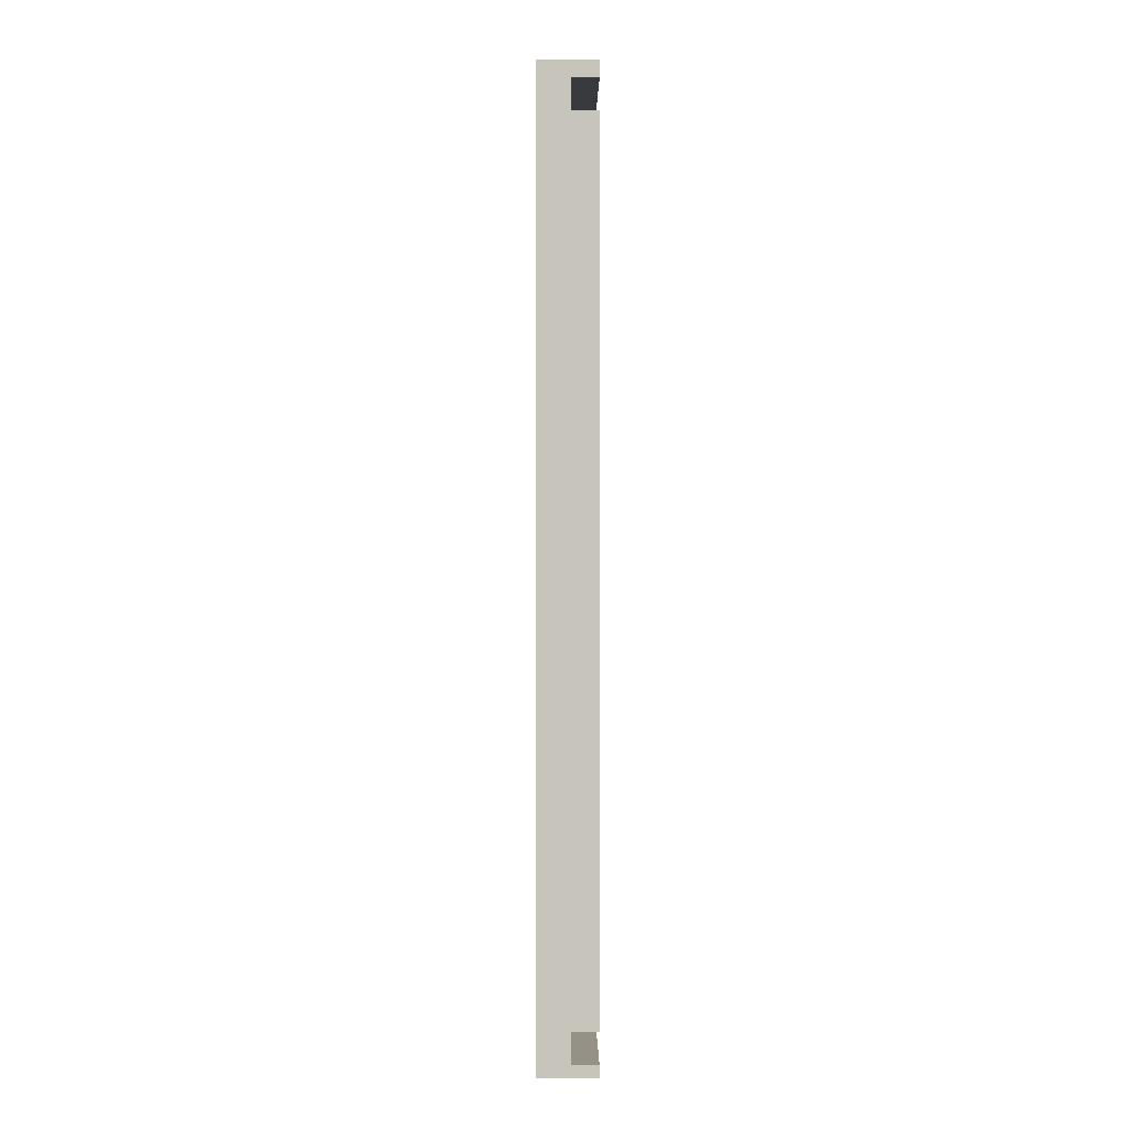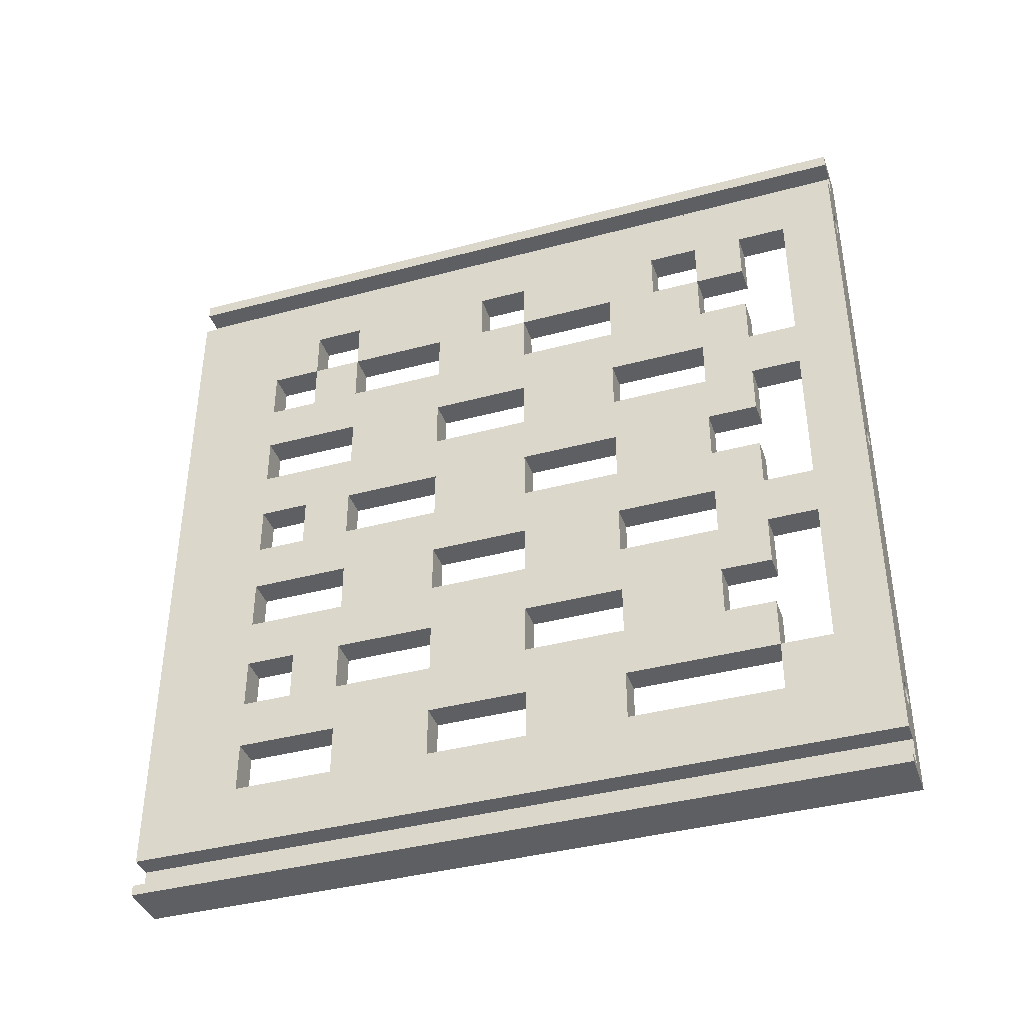
<metadata>
{"format":"obj","ext":"obj","renderer":"f3d","projection":"perspective","resolution":1024,"background":"white","views":[{"elev":0.7,"azim":-0.4,"up":"+Y"},{"elev":-39.6,"azim":108.4,"up":"+Y"}]}
</metadata>
<code>
g Left
v 0.8128 15.53 -4
v 0.8047 15.47 -4
v 0.781 15.41 -4
v 0.7432 15.36 -4
v 0.694 15.33 -4
v 0.6367 15.3 -4
v 0.5752 15.29 -4
v 0.5137 15.3 -4
v 0.4564 15.33 -4
v 0.4072 15.36 -4
v 0.3695 15.41 -4
v 0.3457 15.47 -4
v 0.3376 15.53 -4
v 0.3457 15.59 -4
v 0.3695 15.65 -4
v 0.4072 15.7 -4
v 0.4564 15.74 -4
v 0.5137 15.76 -4
v 0.5752 15.77 -4
v 0.6367 15.76 -4
v 0.694 15.74 -4
v 0.7432 15.7 -4
v 0.781 15.65 -4
v 0.8047 15.59 -4
v 0.8128 15.53 -3.92
v 0.8047 15.59 -3.92
v 0.781 15.65 -3.92
v 0.7432 15.7 -3.92
v 0.694 15.74 -3.92
v 0.6367 15.76 -3.92
v 0.5752 15.77 -3.92
v 0.5137 15.76 -3.92
v 0.4564 15.74 -3.92
v 0.4072 15.7 -3.92
v 0.3695 15.65 -3.92
v 0.3457 15.59 -3.92
v 0.3376 15.53 -3.92
v 0.3457 15.47 -3.92
v 0.3695 15.41 -3.92
v 0.4072 15.36 -3.92
v 0.4564 15.33 -3.92
v 0.5137 15.3 -3.92
v 0.5752 15.29 -3.92
v 0.6367 15.3 -3.92
v 0.694 15.33 -3.92
v 0.7432 15.36 -3.92
v 0.781 15.41 -3.92
v 0.8047 15.47 -3.92
v 0.8128 8.5 -4
v 0.8047 8.439 -4
v 0.781 8.381 -4
v 0.7432 8.332 -4
v 0.694 8.294 -4
v 0.6367 8.27 -4
v 0.5752 8.262 -4
v 0.5137 8.27 -4
v 0.4564 8.294 -4
v 0.4072 8.332 -4
v 0.3695 8.381 -4
v 0.3457 8.439 -4
v 0.3376 8.5 -4
v 0.3457 8.561 -4
v 0.3695 8.619 -4
v 0.4072 8.668 -4
v 0.4564 8.706 -4
v 0.5137 8.73 -4
v 0.5752 8.738 -4
v 0.6367 8.73 -4
v 0.694 8.706 -4
v 0.7432 8.668 -4
v 0.781 8.619 -4
v 0.8047 8.561 -4
v 0.8128 8.5 -3.92
v 0.8047 8.561 -3.92
v 0.781 8.619 -3.92
v 0.7432 8.668 -3.92
v 0.694 8.706 -3.92
v 0.6367 8.73 -3.92
v 0.5752 8.738 -3.92
v 0.5137 8.73 -3.92
v 0.4564 8.706 -3.92
v 0.4072 8.668 -3.92
v 0.3695 8.619 -3.92
v 0.3457 8.561 -3.92
v 0.3376 8.5 -3.92
v 0.3457 8.439 -3.92
v 0.3695 8.381 -3.92
v 0.4072 8.332 -3.92
v 0.4564 8.294 -3.92
v 0.5137 8.27 -3.92
v 0.5752 8.262 -3.92
v 0.6367 8.27 -3.92
v 0.694 8.294 -3.92
v 0.7432 8.332 -3.92
v 0.781 8.381 -3.92
v 0.8047 8.439 -3.92
v 0.8128 1.472 -4
v 0.8047 1.411 -4
v 0.781 1.353 -4
v 0.7432 1.304 -4
v 0.694 1.266 -4
v 0.6367 1.243 -4
v 0.5752 1.234 -4
v 0.5137 1.243 -4
v 0.4564 1.266 -4
v 0.4072 1.304 -4
v 0.3695 1.353 -4
v 0.3457 1.411 -4
v 0.3376 1.472 -4
v 0.3457 1.534 -4
v 0.3695 1.591 -4
v 0.4072 1.64 -4
v 0.4564 1.678 -4
v 0.5137 1.702 -4
v 0.5752 1.71 -4
v 0.6367 1.702 -4
v 0.694 1.678 -4
v 0.7432 1.64 -4
v 0.781 1.591 -4
v 0.8047 1.534 -4
v 0.8128 1.472 -3.92
v 0.8047 1.534 -3.92
v 0.781 1.591 -3.92
v 0.7432 1.64 -3.92
v 0.694 1.678 -3.92
v 0.6367 1.702 -3.92
v 0.5752 1.71 -3.92
v 0.5137 1.702 -3.92
v 0.4564 1.678 -3.92
v 0.4072 1.64 -3.92
v 0.3695 1.591 -3.92
v 0.3457 1.534 -3.92
v 0.3376 1.472 -3.92
v 0.3457 1.411 -3.92
v 0.3695 1.353 -3.92
v 0.4072 1.304 -3.92
v 0.4564 1.266 -3.92
v 0.5137 1.243 -3.92
v 0.5752 1.234 -3.92
v 0.6367 1.243 -3.92
v 0.694 1.266 -3.92
v 0.7432 1.304 -3.92
v 0.781 1.353 -3.92
v 0.8047 1.411 -3.92
v 1.125 16.6 13
v 1.125 16.6 -4
v 0.6262 16.6 -4
v 0.6262 16.6 13
v 1.125 17.19 -4
v 1.125 17.19 13
v 0.6262 17.19 13
v 0.6262 17.19 -4
v 1.125 17.5 13
v 0 17.5 13
v -0 -0.5 13
v 1.125 -0.5 13
v 1.125 -0.2669 13
v 0.6262 -0.2669 13
v 0.6262 0.3245 13
v 1.125 0.3245 13
v 1.125 17.5 -4
v 1.125 9.625 1.75
v 1.125 8.5 1.75
v 1.125 8.5 4
v 1.125 9.625 4
v 1.125 10.75 -1.625
v 1.125 10.75 -2.75
v 1.125 7.375 -2.75
v 1.125 7.375 -1.625
v 1.125 8.5 -1.625
v 1.125 8.5 -0.5
v 1.125 9.625 -0.5
v 1.125 9.625 -1.625
v 1.125 6.25 -1.625
v 1.125 6.25 -2.75
v 1.125 2.875 -2.75
v 1.125 2.875 -1.625
v 1.125 1.75 -1.625
v 1.125 1.75 1.75
v 1.125 2.875 1.75
v 1.125 4 -1.625
v 1.125 4 -0.5
v 1.125 5.125 -0.5
v 1.125 5.125 -1.625
v 1.125 11.88 4
v 1.125 10.75 4
v 1.125 10.75 6.25
v 1.125 11.88 6.25
v 1.125 9.625 9.625
v 1.125 8.5 9.625
v 1.125 8.5 10.75
v 1.125 9.625 10.75
v 1.125 11.88 8.5
v 1.125 10.75 8.5
v 1.125 10.75 10.75
v 1.125 11.88 10.75
v 1.125 2.875 8.5
v 1.125 1.75 8.5
v 1.125 1.75 10.75
v 1.125 2.875 10.75
v 1.125 14.12 1.75
v 1.125 13 1.75
v 1.125 13 4
v 1.125 14.12 4
v 1.125 14.12 5.125
v 1.125 15.25 5.125
v 1.125 15.25 4
v 1.125 7.375 4
v 1.125 6.25 4
v 1.125 6.25 6.25
v 1.125 7.375 6.25
v 1.125 11.88 -0.5
v 1.125 10.75 -0.5
v 1.125 10.75 1.75
v 1.125 11.88 1.75
v 1.125 5.125 1.75
v 1.125 4 1.75
v 1.125 4 4
v 1.125 5.125 4
v 1.125 15.25 -1.625
v 1.125 15.25 -2.75
v 1.125 11.88 -2.75
v 1.125 11.88 -1.625
v 1.125 13 -1.625
v 1.125 13 -0.5
v 1.125 14.12 -0.5
v 1.125 14.12 0.625
v 1.125 15.25 0.625
v 1.125 15.25 -0.5
v 1.125 14.12 -1.625
v 1.125 2.875 4
v 1.125 1.75 4
v 1.125 1.75 6.25
v 1.125 2.875 6.25
v 1.125 9.625 6.25
v 1.125 8.5 6.25
v 1.125 8.5 8.5
v 1.125 9.625 8.5
v 1.125 7.375 8.5
v 1.125 6.25 8.5
v 1.125 6.25 10.75
v 1.125 7.375 10.75
v 1.125 14.12 6.25
v 1.125 13 6.25
v 1.125 13 8.5
v 1.125 14.12 8.5
v 1.125 14.12 9.625
v 1.125 13 9.625
v 1.125 13 10.75
v 1.125 14.12 10.75
v 1.125 15.25 9.625
v 1.125 15.25 8.5
v 1.125 5.125 9.625
v 1.125 4 9.625
v 1.125 4 10.75
v 1.125 5.125 10.75
v 1.125 5.125 6.25
v 1.125 4 6.25
v 1.125 4 8.5
v 1.125 5.125 8.5
v 1.125 7.375 -0.5
v 1.125 6.25 -0.5
v 1.125 6.25 1.75
v 1.125 7.375 1.75
v 1.125 0.3245 -4
v 0.6262 0.3245 -4
v 1.125 -0.2669 -4
v 0.6262 -0.2669 -4
v 1.125 -0.5 -4
v 0.5 6.25 1.75
v 0.5 7.375 1.75
v 0.5 7.375 -0.5
v 0.5 6.25 -0.5
v 0.5 4 8.5
v 0.5 5.125 8.5
v 0.5 5.125 6.25
v 0.5 4 6.25
v 0.5 4 10.75
v 0.5 5.125 10.75
v 0.5 5.125 9.625
v 0.5 4 9.625
v 0.5 13 10.75
v 0.5 14.12 10.75
v 0.5 14.12 9.625
v 0.5 15.25 9.625
v 0.5 15.25 8.5
v 0.5 14.12 8.5
v 0.5 13 8.5
v 0.5 14.12 6.25
v 0.5 13 9.625
v 0.5 13 6.25
v 0.5 6.25 10.75
v 0.5 7.375 10.75
v 0.5 7.375 8.5
v 0.5 6.25 8.5
v 0.5 8.5 8.5
v 0.5 9.625 8.5
v 0.5 9.625 6.25
v 0.5 8.5 6.25
v 0.5 1.75 6.25
v 0.5 2.875 6.25
v 0.5 2.875 4
v 0.5 1.75 4
v 0.5 14.12 0.625
v 0.5 15.25 0.625
v 0.5 15.25 -0.5
v 0.5 13 -1.625
v 0.5 13 -0.5
v 0.5 14.12 -0.5
v 0.5 14.12 -1.625
v 0.5 15.25 -1.625
v 0.5 15.25 -2.75
v 0.5 11.88 -2.75
v 0.5 11.88 -1.625
v 0.5 4 4
v 0.5 5.125 4
v 0.5 5.125 1.75
v 0.5 4 1.75
v 0.5 10.75 1.75
v 0.5 11.88 1.75
v 0.5 11.88 -0.5
v 0.5 10.75 -0.5
v 0.5 6.25 6.25
v 0.5 7.375 6.25
v 0.5 7.375 4
v 0.5 6.25 4
v 0.5 14.12 5.125
v 0.5 15.25 5.125
v 0.5 15.25 4
v 0.5 14.12 4
v 0.5 13 4
v 0.5 14.12 1.75
v 0.5 13 1.75
v 0.5 1.75 10.75
v 0.5 2.875 10.75
v 0.5 2.875 8.5
v 0.5 1.75 8.5
v 0.5 10.75 10.75
v 0.5 11.88 10.75
v 0.5 11.88 8.5
v 0.5 10.75 8.5
v 0.5 8.5 10.75
v 0.5 9.625 10.75
v 0.5 9.625 9.625
v 0.5 8.5 9.625
v 0.5 10.75 6.25
v 0.5 11.88 6.25
v 0.5 11.88 4
v 0.5 10.75 4
v 0.5 1.75 -1.625
v 0.5 1.75 1.75
v 0.5 2.875 1.75
v 0.5 4 -1.625
v 0.5 4 -0.5
v 0.5 2.875 -1.625
v 0.5 5.125 -0.5
v 0.5 5.125 -1.625
v 0.5 6.25 -1.625
v 0.5 6.25 -2.75
v 0.5 2.875 -2.75
v 0.5 8.5 -1.625
v 0.5 8.5 -0.5
v 0.5 9.625 -0.5
v 0.5 9.625 -1.625
v 0.5 10.75 -1.625
v 0.5 10.75 -2.75
v 0.5 7.375 -2.75
v 0.5 7.375 -1.625
v 0.5 8.5 4
v 0.5 9.625 4
v 0.5 9.625 1.75
v 0.5 8.5 1.75
v 0.5 16.38 12
v 0.5 0.625 12
v -0 0.625 12
v 0 16.38 12
v 0.5 0.625 -3.875
v -0 0.625 -3.875
v 0.5 16.38 -3.875
v 0 16.38 -3.875
v 0 17.5 -4
v -0 -0.5 -4
f 2 48 1
f 1 48 25
f 1 25 24
f 24 25 26
f 24 26 23
f 23 26 27
f 23 27 22
f 22 27 28
f 22 28 21
f 21 28 29
f 21 29 20
f 20 29 30
f 20 30 19
f 19 30 31
f 19 31 18
f 18 31 32
f 18 32 17
f 17 32 33
f 17 33 16
f 16 33 34
f 16 34 15
f 15 34 35
f 15 35 14
f 14 35 36
f 14 36 13
f 13 36 37
f 13 37 12
f 12 37 38
f 12 38 11
f 11 38 39
f 11 39 10
f 10 39 40
f 10 40 9
f 9 40 41
f 9 41 8
f 8 41 42
f 8 42 7
f 7 42 43
f 7 43 6
f 6 43 44
f 6 44 5
f 5 44 45
f 5 45 4
f 4 45 46
f 4 46 3
f 3 46 47
f 3 47 2
f 2 47 48
f 48 38 25
f 25 38 37
f 25 37 26
f 26 37 36
f 26 36 27
f 27 36 35
f 27 35 28
f 28 35 34
f 28 34 29
f 29 34 33
f 29 33 30
f 30 33 32
f 30 32 31
f 38 48 39
f 39 48 47
f 39 47 40
f 40 47 46
f 40 46 41
f 41 46 45
f 41 45 42
f 42 45 44
f 42 44 43
f 50 96 49
f 49 96 73
f 49 73 72
f 72 73 74
f 72 74 71
f 71 74 75
f 71 75 70
f 70 75 76
f 70 76 69
f 69 76 77
f 69 77 68
f 68 77 78
f 68 78 67
f 67 78 79
f 67 79 66
f 66 79 80
f 66 80 65
f 65 80 81
f 65 81 64
f 64 81 82
f 64 82 63
f 63 82 83
f 63 83 62
f 62 83 84
f 62 84 61
f 61 84 85
f 61 85 60
f 60 85 86
f 60 86 59
f 59 86 87
f 59 87 58
f 58 87 88
f 58 88 57
f 57 88 89
f 57 89 56
f 56 89 90
f 56 90 55
f 55 90 91
f 55 91 54
f 54 91 92
f 54 92 53
f 53 92 93
f 53 93 52
f 52 93 94
f 52 94 51
f 51 94 95
f 51 95 50
f 50 95 96
f 96 86 73
f 73 86 85
f 73 85 74
f 74 85 84
f 74 84 75
f 75 84 83
f 75 83 76
f 76 83 82
f 76 82 77
f 77 82 81
f 77 81 78
f 78 81 80
f 78 80 79
f 86 96 87
f 87 96 95
f 87 95 88
f 88 95 94
f 88 94 89
f 89 94 93
f 89 93 90
f 90 93 92
f 90 92 91
f 98 144 97
f 97 144 121
f 97 121 120
f 120 121 122
f 120 122 119
f 119 122 123
f 119 123 118
f 118 123 124
f 118 124 117
f 117 124 125
f 117 125 116
f 116 125 126
f 116 126 115
f 115 126 127
f 115 127 114
f 114 127 128
f 114 128 113
f 113 128 129
f 113 129 112
f 112 129 130
f 112 130 111
f 111 130 131
f 111 131 110
f 110 131 132
f 110 132 109
f 109 132 133
f 109 133 108
f 108 133 134
f 108 134 107
f 107 134 135
f 107 135 106
f 106 135 136
f 106 136 105
f 105 136 137
f 105 137 104
f 104 137 138
f 104 138 103
f 103 138 139
f 103 139 102
f 102 139 140
f 102 140 101
f 101 140 141
f 101 141 100
f 100 141 142
f 100 142 99
f 99 142 143
f 99 143 98
f 98 143 144
f 144 134 121
f 121 134 133
f 121 133 122
f 122 133 132
f 122 132 123
f 123 132 131
f 123 131 124
f 124 131 130
f 124 130 125
f 125 130 129
f 125 129 126
f 126 129 128
f 126 128 127
f 134 144 135
f 135 144 143
f 135 143 136
f 136 143 142
f 136 142 137
f 137 142 141
f 137 141 138
f 138 141 140
f 138 140 139
f 146 147 145
f 145 147 148
f 150 151 149
f 149 151 152
f 151 148 152
f 152 148 147
f 160 145 159
f 159 145 148
f 159 148 155
f 155 148 154
f 154 148 151
f 154 151 153
f 153 151 150
f 159 155 158
f 158 155 156
f 158 156 157
f 161 153 149
f 149 153 150
f 163 171 162
f 162 171 172
f 162 172 214
f 214 172 213
f 213 172 173
f 213 173 166
f 164 264 163
f 163 264 261
f 163 261 171
f 171 261 169
f 171 169 170
f 165 235 164
f 164 235 236
f 164 236 208
f 208 236 211
f 211 236 237
f 211 237 239
f 239 237 190
f 239 190 242
f 242 190 191
f 242 191 160
f 160 191 145
f 145 191 192
f 145 192 195
f 195 192 189
f 195 189 194
f 194 189 238
f 194 238 235
f 162 186 165
f 165 186 187
f 165 187 235
f 235 187 194
f 167 223 166
f 166 223 212
f 166 212 213
f 168 146 167
f 167 146 222
f 167 222 223
f 169 175 168
f 168 175 265
f 168 265 146
f 175 169 174
f 174 169 261
f 174 261 262
f 175 176 265
f 265 176 178
f 265 178 179
f 176 177 178
f 180 231 179
f 179 231 232
f 179 232 265
f 265 232 160
f 160 232 233
f 160 233 198
f 198 233 197
f 197 233 234
f 197 234 259
f 259 234 258
f 258 234 231
f 258 231 218
f 218 231 180
f 218 180 217
f 217 180 182
f 217 182 216
f 216 182 183
f 216 183 263
f 263 183 262
f 262 183 184
f 262 184 174
f 180 177 182
f 182 177 181
f 186 214 185
f 185 214 215
f 185 215 203
f 203 215 202
f 202 215 212
f 202 212 225
f 225 212 223
f 225 223 224
f 194 187 193
f 193 187 188
f 193 188 245
f 245 188 244
f 244 188 185
f 244 185 203
f 238 189 237
f 237 189 190
f 195 196 145
f 145 196 249
f 145 249 250
f 249 196 248
f 248 196 193
f 248 193 245
f 198 199 160
f 160 199 200
f 160 200 255
f 255 200 254
f 254 200 197
f 254 197 259
f 202 227 201
f 201 227 228
f 201 228 207
f 207 228 146
f 207 146 145
f 204 205 203
f 203 205 244
f 244 205 243
f 243 205 206
f 243 206 252
f 252 206 145
f 252 145 251
f 251 145 250
f 251 250 247
f 206 207 145
f 207 204 201
f 209 263 208
f 208 263 264
f 208 264 164
f 210 219 209
f 209 219 216
f 209 216 263
f 211 239 210
f 210 239 240
f 210 240 257
f 257 240 260
f 260 240 253
f 260 253 259
f 259 253 254
f 258 218 257
f 257 218 219
f 257 219 210
f 221 146 220
f 220 146 229
f 220 229 230
f 230 229 226
f 221 222 146
f 226 227 225
f 225 227 202
f 228 229 146
f 240 241 253
f 253 241 256
f 256 241 160
f 256 160 255
f 241 242 160
f 246 247 245
f 245 247 248
f 252 246 243
f 186 162 214
f 160 159 265
f 265 159 266
f 267 268 157
f 157 268 158
f 268 266 158
f 158 266 159
f 267 157 269
f 269 157 156
f 264 263 271
f 271 263 270
f 261 264 272
f 272 264 271
f 262 261 273
f 273 261 272
f 263 262 270
f 270 262 273
f 260 259 275
f 275 259 274
f 257 260 276
f 276 260 275
f 258 257 277
f 277 257 276
f 259 258 274
f 274 258 277
f 256 255 279
f 279 255 278
f 253 256 280
f 280 256 279
f 254 253 281
f 281 253 280
f 255 254 278
f 278 254 281
f 250 249 283
f 283 249 282
f 247 250 284
f 284 250 283
f 251 247 285
f 285 247 284
f 252 251 286
f 286 251 285
f 246 252 287
f 287 252 286
f 246 245 287
f 287 245 288
f 243 246 289
f 289 246 287
f 247 246 284
f 284 246 287
f 248 247 290
f 290 247 284
f 249 248 282
f 282 248 290
f 244 243 291
f 291 243 289
f 245 244 288
f 288 244 291
f 242 241 293
f 293 241 292
f 239 242 294
f 294 242 293
f 240 239 295
f 295 239 294
f 241 240 292
f 292 240 295
f 238 237 297
f 297 237 296
f 235 238 298
f 298 238 297
f 236 235 299
f 299 235 298
f 237 236 296
f 296 236 299
f 234 233 301
f 301 233 300
f 231 234 302
f 302 234 301
f 232 231 303
f 303 231 302
f 233 232 300
f 300 232 303
f 228 227 305
f 305 227 304
f 229 228 306
f 306 228 305
f 225 224 308
f 308 224 307
f 226 225 309
f 309 225 308
f 226 229 309
f 309 229 306
f 230 226 310
f 310 226 309
f 220 230 311
f 311 230 310
f 221 220 312
f 312 220 311
f 222 221 313
f 313 221 312
f 223 222 314
f 314 222 313
f 224 223 307
f 307 223 314
f 227 226 304
f 304 226 309
f 219 218 316
f 316 218 315
f 216 219 317
f 317 219 316
f 217 216 318
f 318 216 317
f 218 217 315
f 315 217 318
f 215 214 320
f 320 214 319
f 212 215 321
f 321 215 320
f 213 212 322
f 322 212 321
f 214 213 319
f 319 213 322
f 211 210 324
f 324 210 323
f 208 211 325
f 325 211 324
f 209 208 326
f 326 208 325
f 210 209 323
f 323 209 326
f 206 205 328
f 328 205 327
f 207 206 329
f 329 206 328
f 204 207 330
f 330 207 329
f 204 203 330
f 330 203 331
f 201 204 332
f 332 204 330
f 205 204 327
f 327 204 330
f 202 201 333
f 333 201 332
f 203 202 331
f 331 202 333
f 200 199 335
f 335 199 334
f 197 200 336
f 336 200 335
f 198 197 337
f 337 197 336
f 199 198 334
f 334 198 337
f 196 195 339
f 339 195 338
f 193 196 340
f 340 196 339
f 194 193 341
f 341 193 340
f 195 194 338
f 338 194 341
f 192 191 343
f 343 191 342
f 189 192 344
f 344 192 343
f 190 189 345
f 345 189 344
f 191 190 342
f 342 190 345
f 188 187 347
f 347 187 346
f 185 188 348
f 348 188 347
f 186 185 349
f 349 185 348
f 187 186 346
f 346 186 349
f 179 178 351
f 351 178 350
f 180 179 352
f 352 179 351
f 182 181 354
f 354 181 353
f 177 180 355
f 355 180 352
f 183 182 356
f 356 182 354
f 184 183 357
f 357 183 356
f 174 184 358
f 358 184 357
f 178 177 350
f 350 177 355
f 175 174 359
f 359 174 358
f 176 175 360
f 360 175 359
f 177 176 355
f 355 176 360
f 181 177 353
f 353 177 355
f 171 170 362
f 362 170 361
f 172 171 363
f 363 171 362
f 173 172 364
f 364 172 363
f 166 173 365
f 365 173 364
f 167 166 366
f 366 166 365
f 168 167 367
f 367 167 366
f 169 168 368
f 368 168 367
f 170 169 361
f 361 169 368
f 165 164 370
f 370 164 369
f 162 165 371
f 371 165 370
f 163 162 372
f 372 162 371
f 164 163 369
f 369 163 372
f 373 374 376
f 376 374 375
f 374 377 375
f 375 377 378
f 272 358 273
f 273 358 357
f 273 357 356
f 271 372 272
f 272 372 362
f 272 362 368
f 368 362 361
f 270 325 271
f 271 325 369
f 271 369 372
f 273 356 270
f 270 356 317
f 270 317 326
f 326 317 316
f 326 316 323
f 323 316 276
f 323 276 295
f 295 276 275
f 295 275 280
f 280 275 274
f 280 274 281
f 281 274 336
f 281 336 335
f 276 315 277
f 277 315 302
f 277 302 301
f 336 274 301
f 301 274 277
f 295 280 292
f 292 280 279
f 292 279 374
f 374 279 278
f 374 278 335
f 335 278 281
f 289 327 291
f 291 327 331
f 291 331 347
f 347 331 348
f 348 331 320
f 348 320 319
f 287 286 289
f 289 286 328
f 289 328 327
f 328 286 373
f 373 286 285
f 373 285 283
f 283 285 284
f 283 282 373
f 373 282 339
f 373 339 338
f 282 290 339
f 339 290 340
f 340 290 288
f 340 288 347
f 347 288 291
f 290 284 288
f 288 284 287
f 295 294 323
f 323 294 324
f 324 294 296
f 324 296 299
f 296 294 345
f 345 294 293
f 345 293 342
f 342 293 374
f 342 374 373
f 293 292 374
f 298 369 299
f 299 369 325
f 299 325 324
f 297 341 298
f 298 341 346
f 298 346 370
f 370 346 349
f 370 349 371
f 371 349 319
f 371 319 363
f 363 319 322
f 363 322 364
f 364 322 365
f 365 322 321
f 365 321 314
f 314 321 308
f 314 308 307
f 341 297 344
f 344 297 296
f 344 296 345
f 302 351 303
f 303 351 377
f 303 377 374
f 301 300 336
f 336 300 337
f 337 300 374
f 337 374 334
f 334 374 335
f 300 303 374
f 313 312 379
f 379 312 311
f 379 311 306
f 306 311 310
f 306 310 309
f 306 305 379
f 379 305 329
f 379 329 373
f 373 329 328
f 329 305 332
f 332 305 304
f 332 304 333
f 333 304 308
f 333 308 320
f 320 308 321
f 304 309 308
f 365 314 366
f 366 314 313
f 366 313 379
f 317 354 318
f 318 354 352
f 318 352 315
f 315 352 302
f 316 315 276
f 326 325 270
f 332 330 329
f 327 330 331
f 331 333 320
f 341 340 346
f 346 340 347
f 341 344 338
f 338 344 343
f 338 343 373
f 373 343 342
f 349 348 319
f 358 368 359
f 359 368 367
f 359 367 377
f 377 367 379
f 379 367 366
f 356 354 317
f 353 355 354
f 354 355 352
f 352 351 302
f 351 350 377
f 377 350 360
f 377 360 359
f 350 355 360
f 363 362 371
f 371 362 372
f 370 369 298
f 358 272 368
f 377 379 378
f 378 379 380
f 376 380 373
f 373 380 379
f 378 382 375
f 375 382 155
f 375 155 154
f 382 378 381
f 381 378 380
f 381 380 376
f 381 376 154
f 154 376 375
f 153 161 154
f 154 161 381
f 24 146 1
f 1 146 49
f 1 49 2
f 2 49 72
f 2 72 3
f 3 72 71
f 3 71 4
f 4 71 70
f 4 70 5
f 5 70 69
f 5 69 6
f 6 69 68
f 6 68 7
f 7 68 67
f 7 67 8
f 8 67 66
f 8 66 9
f 9 66 65
f 9 65 10
f 10 65 64
f 10 64 11
f 11 64 63
f 11 63 12
f 12 63 62
f 12 62 13
f 13 62 61
f 13 61 381
f 381 61 382
f 382 61 109
f 382 109 108
f 146 24 147
f 147 24 23
f 147 23 22
f 22 21 147
f 147 21 20
f 147 20 19
f 19 18 147
f 147 18 152
f 152 18 17
f 152 17 16
f 16 15 152
f 152 15 381
f 152 381 161
f 15 14 381
f 381 14 13
f 109 61 110
f 110 61 60
f 110 60 111
f 111 60 59
f 111 59 112
f 112 59 58
f 112 58 113
f 113 58 57
f 113 57 114
f 114 57 56
f 114 56 115
f 115 56 55
f 115 55 116
f 116 55 54
f 116 54 117
f 117 54 53
f 117 53 118
f 118 53 52
f 118 52 119
f 119 52 51
f 119 51 120
f 120 51 50
f 120 50 97
f 97 50 49
f 97 49 265
f 265 49 146
f 108 107 382
f 382 107 268
f 382 268 269
f 269 268 267
f 107 106 268
f 268 106 105
f 268 105 104
f 268 104 266
f 266 104 103
f 266 103 102
f 102 101 266
f 266 101 100
f 266 100 99
f 99 98 266
f 266 98 265
f 265 98 97
f 161 149 152
f 269 156 382
f 382 156 155

</code>
